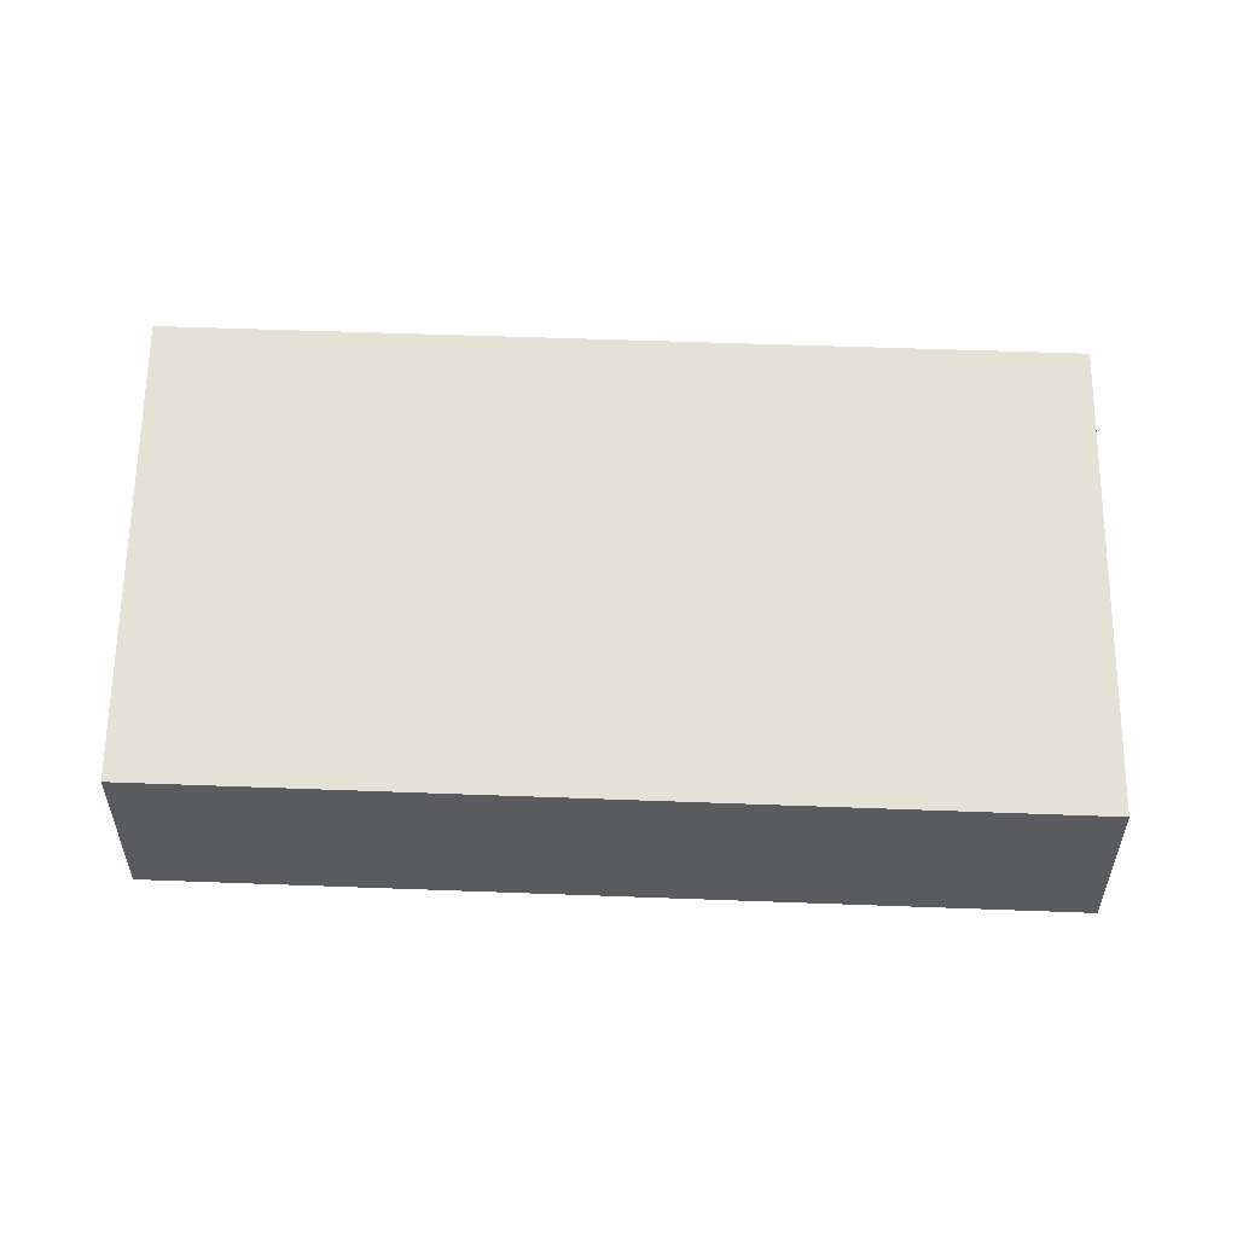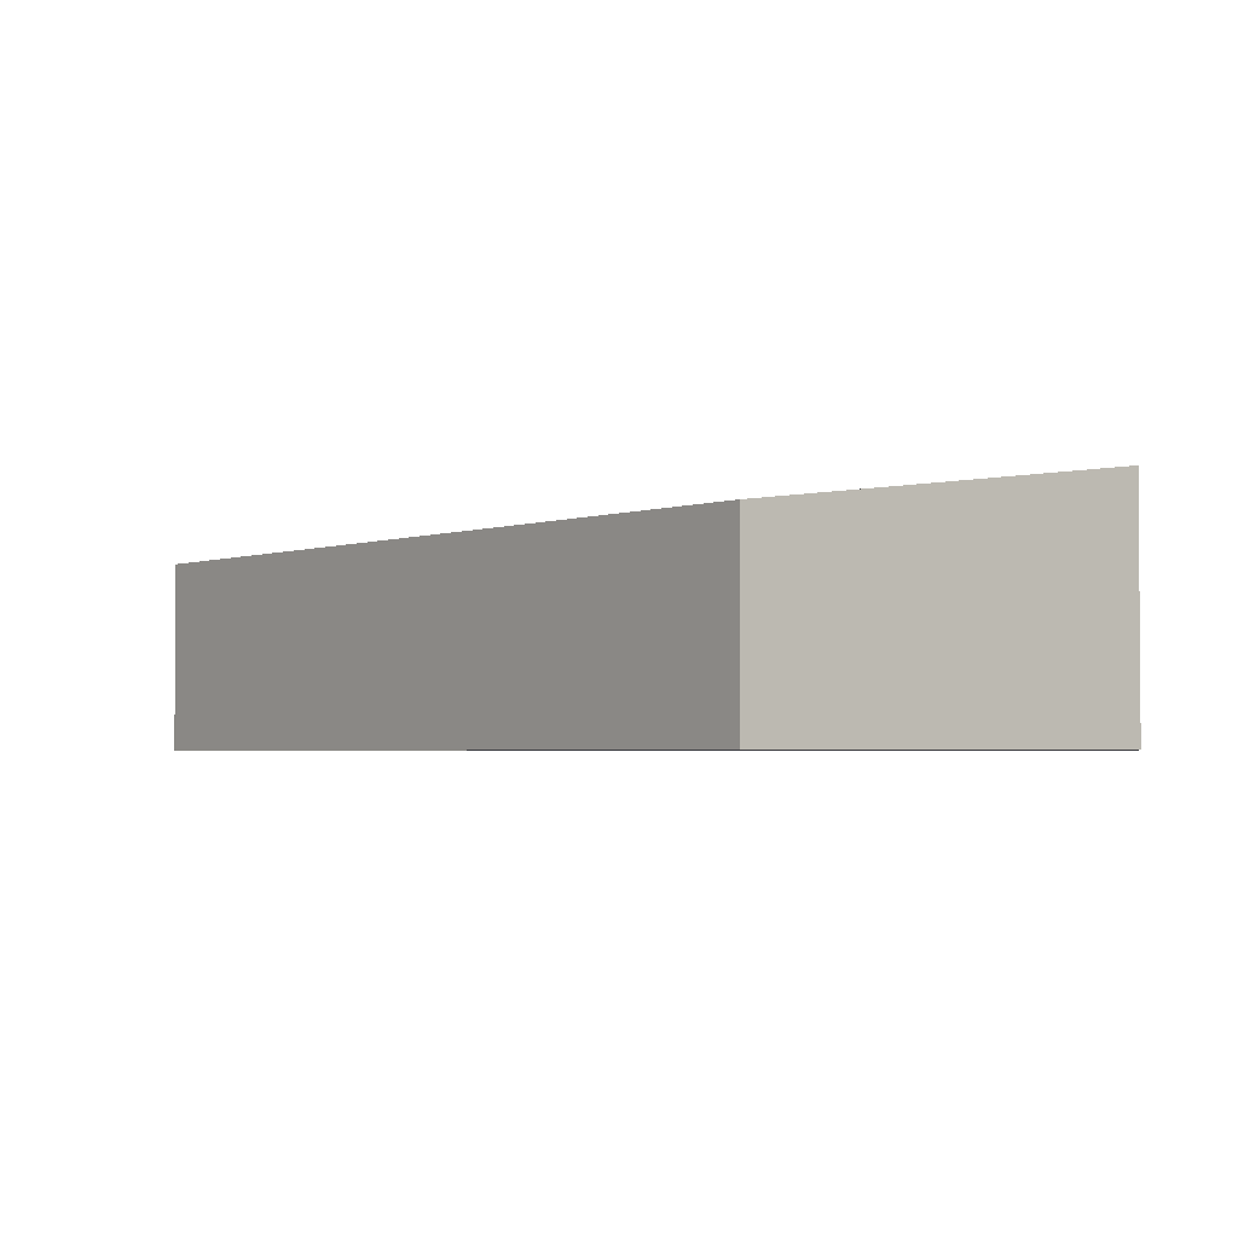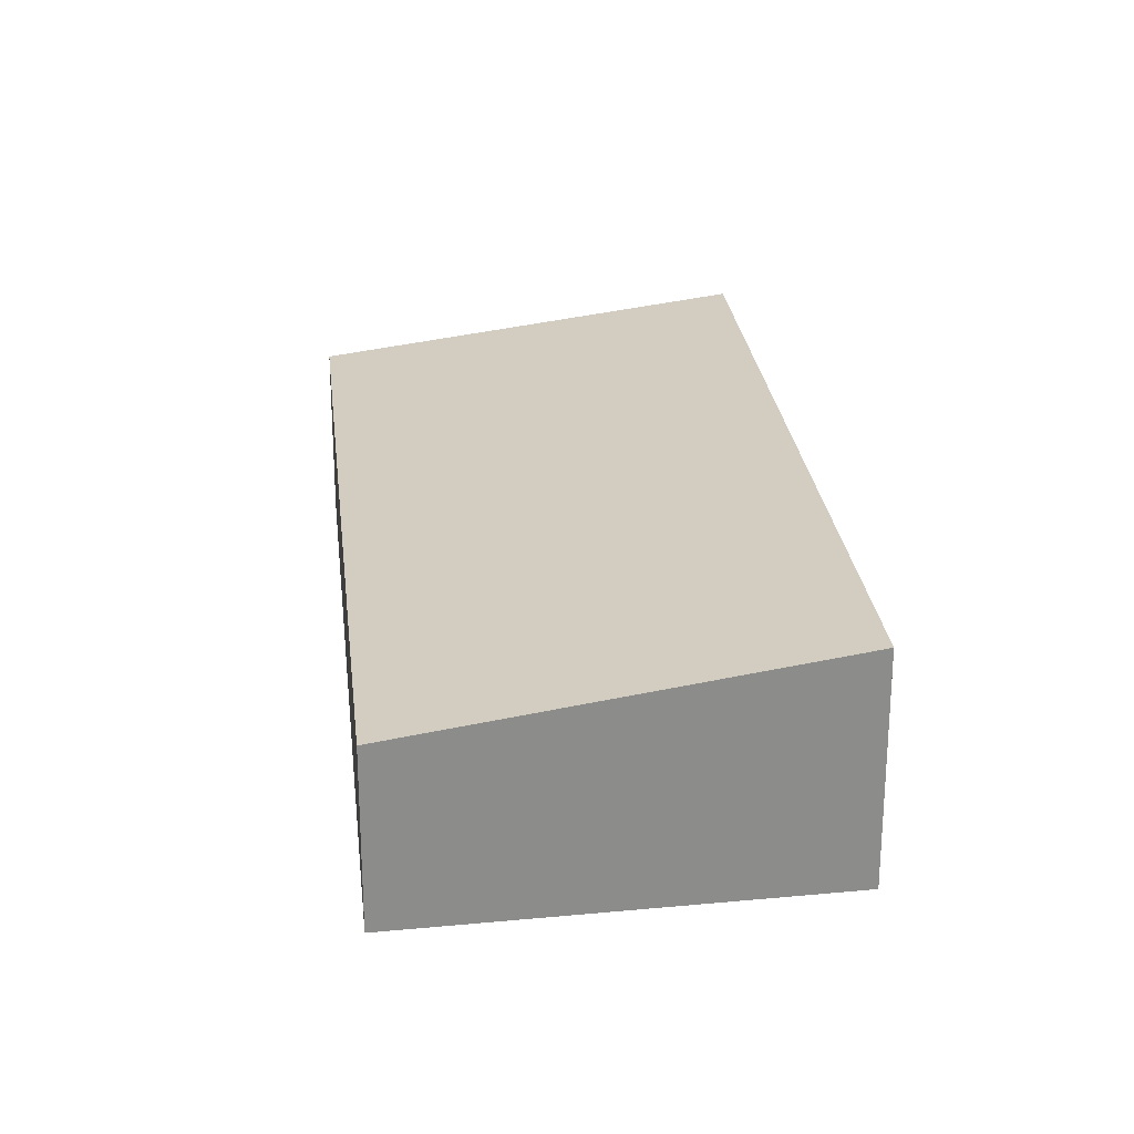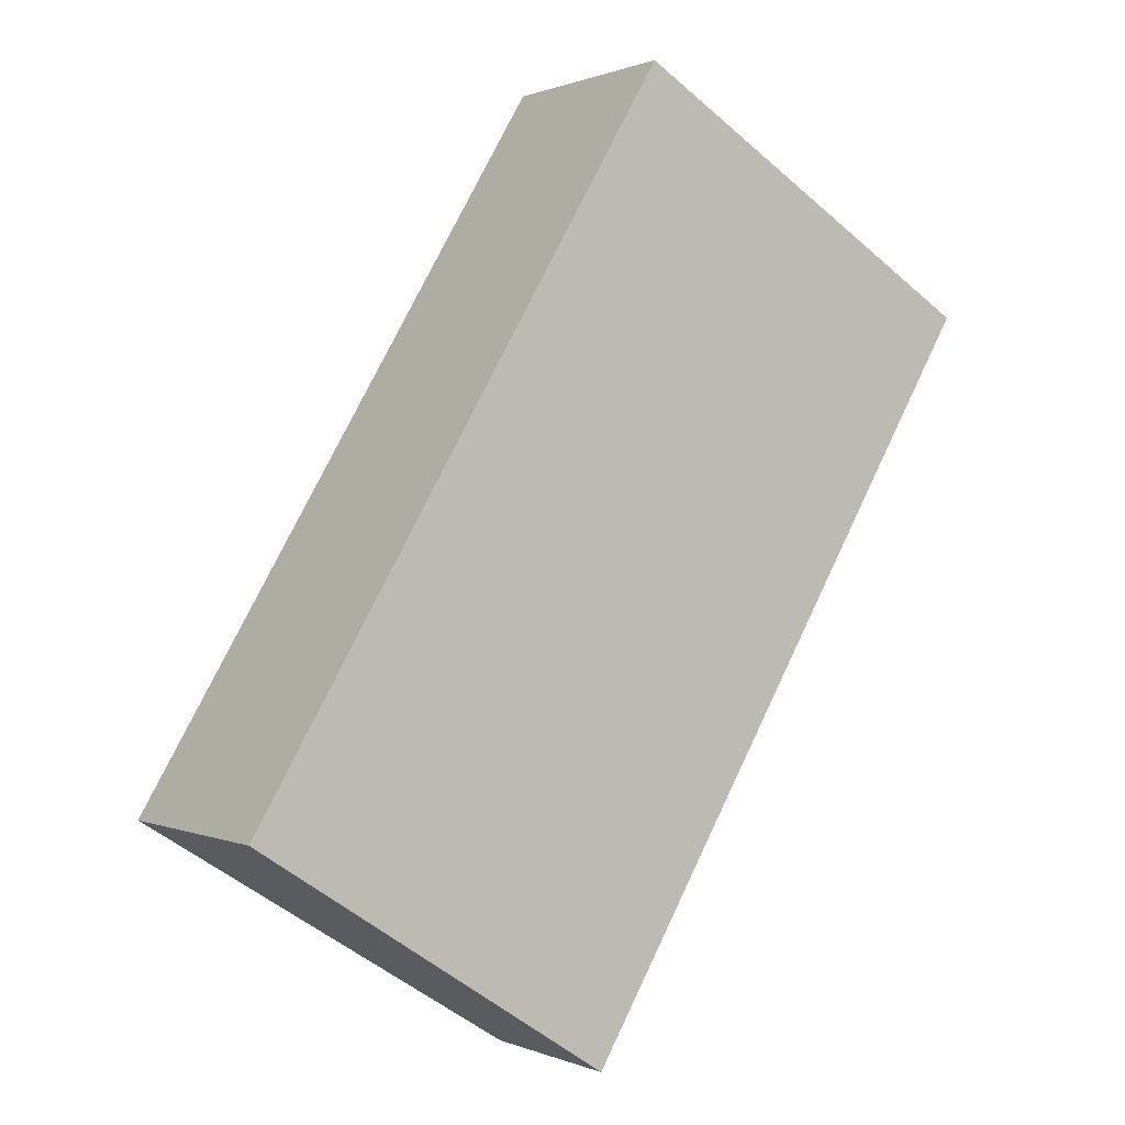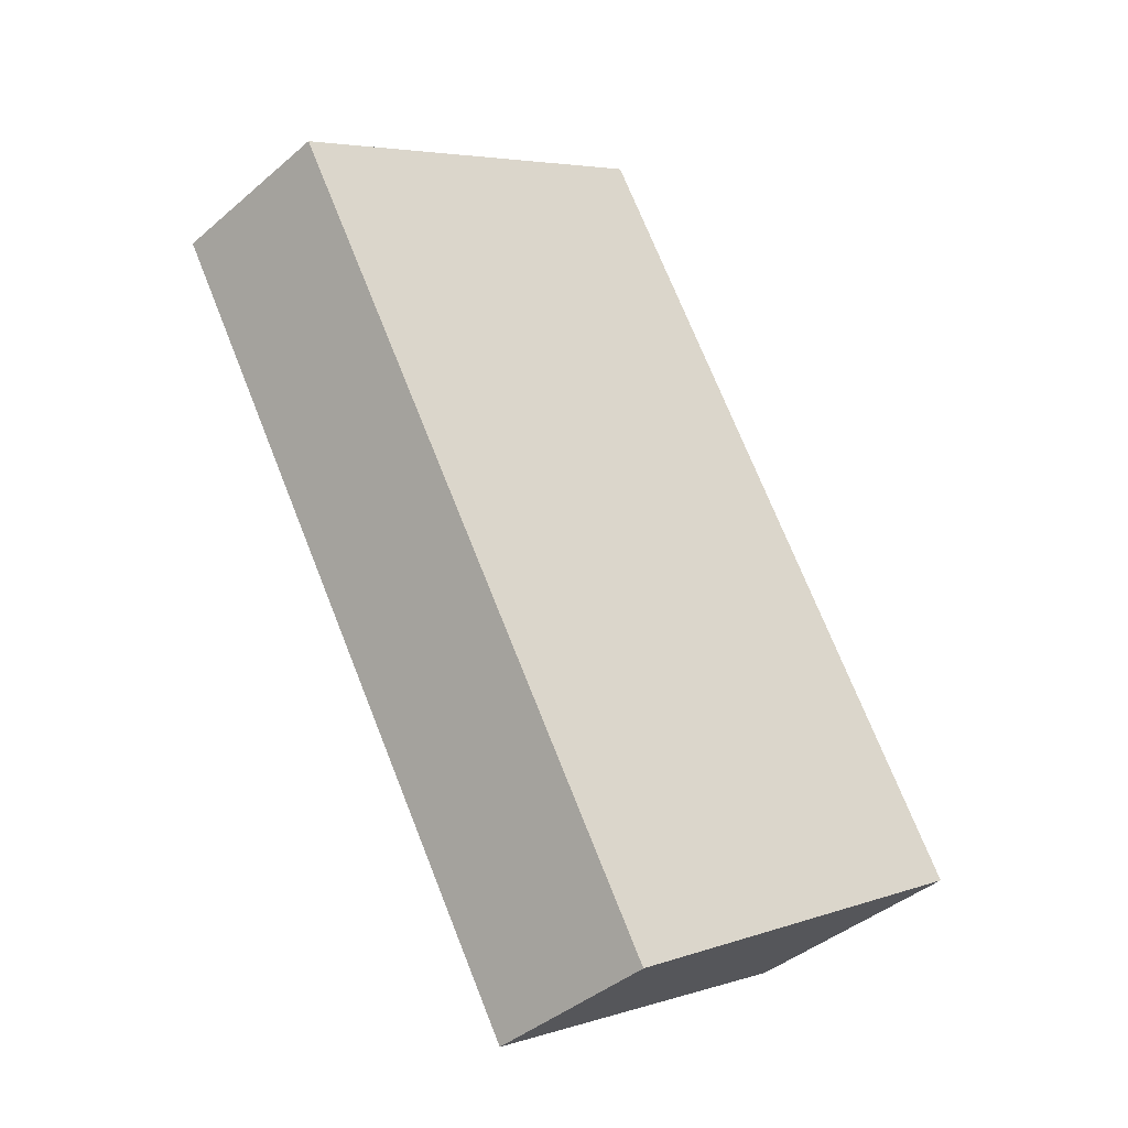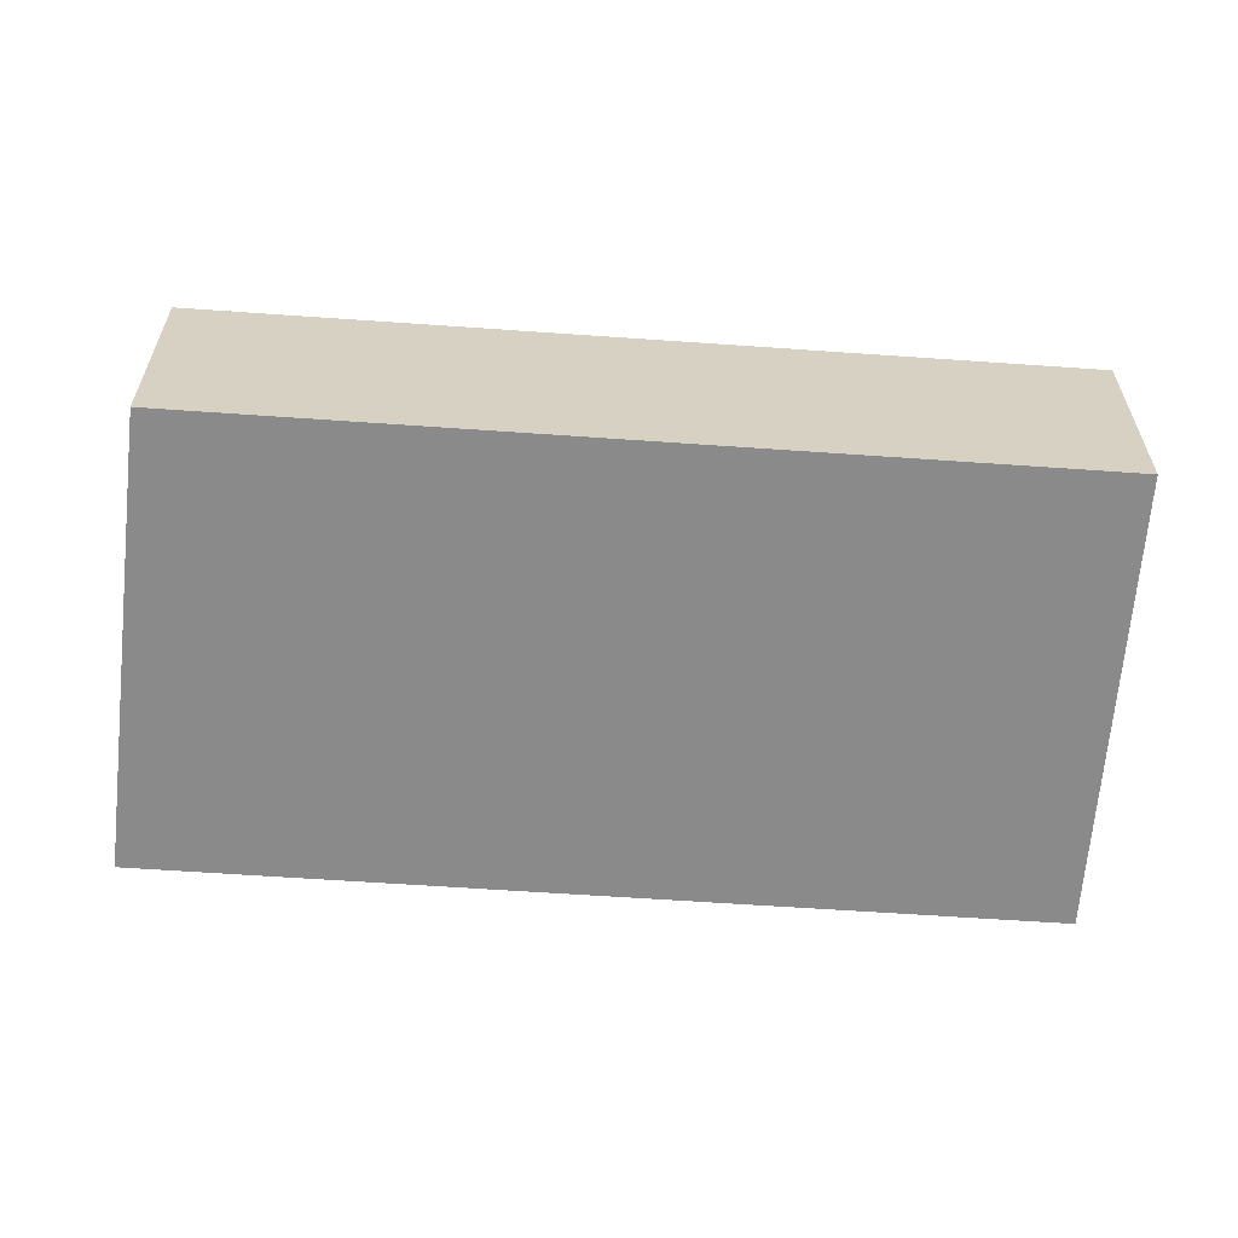
<metadata>
{"format":"obj","ext":"obj","renderer":"f3d","projection":"perspective","resolution":1024,"background":"white","views":[{"elev":57.9,"azim":122.9,"up":"+Y"},{"elev":-2.8,"azim":173.6,"up":"+Y"},{"elev":26.2,"azim":-155.6,"up":"+Y"},{"elev":0.5,"azim":-33.5,"up":"+Z"},{"elev":-41.6,"azim":135.9,"up":"+Z"},{"elev":-63.5,"azim":-63.3,"up":"+Y"}]}
</metadata>
<code>
v  0 3.108 1.903e-16
v  10.68 2.392 6.55
v  4.901 2.392 -3.183
v  0.013 3.108 0.022
v  5.722 3.106 9.611
v  9.662 2.54 7.208
v  10.69 2.392 6.58
v  5.722 -5.885e-16 9.611
v  9.662 -4.414e-16 7.208
v  10.69 -4.029e-16 6.58
v  10.68 -4.011e-16 6.55
v  4.901 1.949e-16 -3.183
v  0 0 0
v  0.013 -1.347e-18 0.022
g defaultobject
f 1 2 3
f 2 1 4
f 2 4 5
f 2 5 6
f 2 6 7
f 8 6 5
f 6 8 9
f 6 9 7
f 7 9 10
f 10 2 7
f 2 10 11
f 11 3 2
f 3 11 12
f 3 13 1
f 13 3 12
f 13 4 1
f 4 13 5
f 5 13 8
f 8 13 14
f 9 11 10
f 11 9 12
f 12 9 8
f 12 8 14
f 12 14 13

</code>
